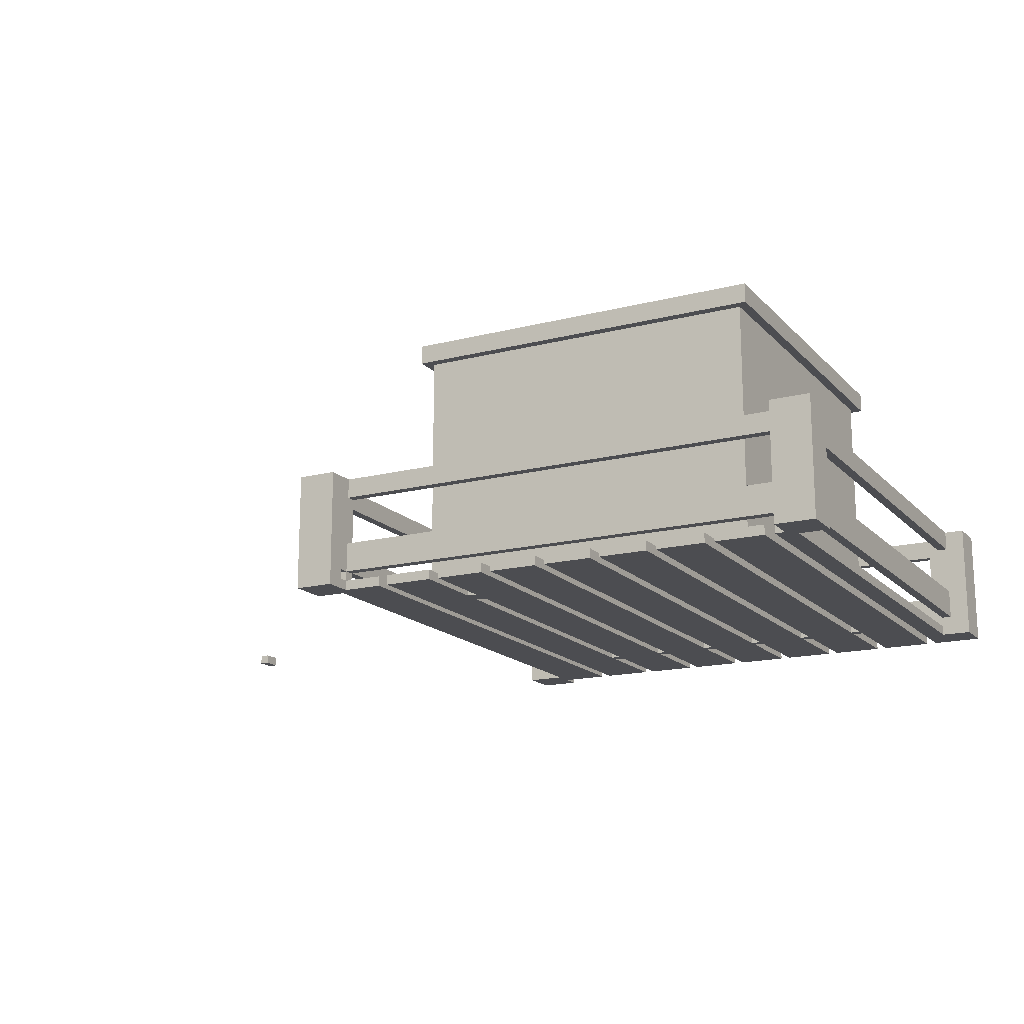
<metadata>
{"format":"obj","ext":"obj","renderer":"f3d","projection":"perspective","resolution":1024,"background":"white","views":[{"elev":-16.2,"azim":27.8,"up":"+Y"}]}
</metadata>
<code>
g untitled-1
v -63 63 -16
v -63 63 -18
v -63 64 -16
v -63 64 -18
v -27 59 -25
v -27 59 -29
v -27 71 -25
v -27 71 -29
v -26 59 30
v -26 59 26
v -26 71 30
v -26 71 26
v -25 62 26
v -25 62 -25
v -25 64 26
v -25 64 -25
v -25 69 26
v -25 69 -25
v -25 71 26
v -25 71 -25
v -23 59 26
v -23 59 -25
v -23 60 26
v -23 60 -25
v -18 86 19
v -18 86 -19
v -18 88 19
v -18 88 -19
v -17 59 27
v -17 59 -27
v -17 60 27
v -17 60 18
v -17 60 -18
v -17 60 -27
v -17 71 16
v -17 71 -16
v -17 84 16
v -17 84 -16
v -17 86 18
v -17 86 -18
v -11 59 27
v -11 59 19
v -11 59 17
v -11 59 -17
v -11 59 -18
v -11 59 -27
v -11 60 27
v -11 60 19
v -11 60 17
v -11 60 -17
v -11 60 -18
v -11 60 -27
v -5 59 27
v -5 59 -17
v -5 59 -18
v -5 59 -27
v -5 60 27
v -5 60 18
v -5 60 -17
v -5 60 -18
v -5 60 -27
v 1 59 27
v 1 59 -17
v 1 59 -18
v 1 59 -27
v 1 60 27
v 1 60 18
v 1 60 -17
v 1 60 -18
v 1 60 -27
v 7 59 27
v 7 59 -17
v 7 59 -18
v 7 59 -27
v 7 60 27
v 7 60 18
v 7 60 -17
v 7 60 -18
v 7 60 -27
v 13 59 27
v 13 59 -17
v 13 59 -18
v 13 59 -27
v 13 60 27
v 13 60 18
v 13 60 -17
v 13 60 -18
v 13 60 -27
v 17 61 -16
v 17 61 -17
v 17 62 17
v 17 62 16
v 17 71 -17
v 17 84 17
v 17 84 16
v 17 84 -16
v 17 84 -17
v 18 61 17
v 18 61 -16
v 18 62 17
v 18 62 16
v 18 71 16
v 18 71 -16
v 18 84 16
v 18 84 -16
v 19 59 27
v 19 59 -17
v 19 59 -18
v 19 59 -27
v 19 60 27
v 19 60 18
v 19 60 -17
v 19 60 -18
v 19 60 -27
v 19 87 18
v 19 87 -18
v 19 88 18
v 19 88 -18
v 25 59 27
v 25 59 -27
v 25 60 27
v 25 60 -27
v 26 59 30
v 26 59 27
v 26 60 27
v 26 60 26
v 26 60 -23
v 26 60 -26
v 26 61 27
v 26 61 26
v 26 61 -26
v 26 64 27
v 26 64 -26
v 26 64 -27
v 26 69 27
v 26 69 -26
v 26 69 -27
v 26 71 30
v 26 71 27
v 26 71 -23
v 26 71 -26
v 27 60 -26
v 27 60 -27
v 27 61 26
v 27 61 -23
v 27 61 -26
v 27 61 -27
v 27 64 27
v 27 64 26
v 27 64 -23
v 27 69 27
v 27 69 26
v 27 69 -23
v 27 71 26
v 27 71 -23
v -62 63 -16
v -62 63 -18
v -62 64 -16
v -62 64 -18
v -24 62 26
v -24 62 -25
v -24 64 26
v -24 64 -25
v -24 69 26
v -24 69 -25
v -24 71 26
v -24 71 -25
v -23 59 -27
v -23 59 -29
v -23 60 28
v -23 60 27
v -23 60 -25
v -23 60 -27
v -23 61 28
v -23 61 27
v -23 61 -26
v -23 61 -27
v -23 64 -26
v -23 64 -27
v -23 69 -26
v -23 69 -27
v -23 71 -25
v -23 71 -26
v -23 71 -27
v -23 71 -29
v -22 59 30
v -22 59 27
v -22 60 28
v -22 60 27
v -22 60 26
v -22 61 28
v -22 61 27
v -22 61 26
v -22 64 27
v -22 64 26
v -22 69 27
v -22 69 26
v -22 71 30
v -22 71 27
v -18 59 27
v -18 59 -27
v -18 60 27
v -18 60 -27
v -17 87 18
v -17 87 -18
v -17 88 18
v -17 88 -18
v -16 61 17
v -16 61 -16
v -16 62 17
v -16 62 16
v -16 71 16
v -16 71 -16
v -16 84 16
v -16 84 -16
v -15 61 -16
v -15 61 -17
v -15 62 17
v -15 62 16
v -15 71 -17
v -15 84 17
v -15 84 16
v -15 84 -16
v -15 84 -17
v -12 59 27
v -12 59 19
v -12 59 17
v -12 59 -17
v -12 59 -18
v -12 59 -27
v -12 60 27
v -12 60 19
v -12 60 17
v -12 60 -17
v -12 60 -18
v -12 60 -27
v -6 59 27
v -6 59 -17
v -6 59 -18
v -6 59 -27
v -6 60 27
v -6 60 18
v -6 60 -17
v -6 60 -18
v -6 60 -27
v 0 59 27
v 0 59 -17
v 0 59 -18
v 0 59 -27
v 0 60 27
v 0 60 18
v 0 60 -17
v 0 60 -18
v 0 60 -27
v 6 59 27
v 6 59 -17
v 6 59 -18
v 6 59 -27
v 6 60 27
v 6 60 18
v 6 60 -17
v 6 60 -18
v 6 60 -27
v 12 59 27
v 12 59 -17
v 12 59 -18
v 12 59 -27
v 12 60 27
v 12 60 18
v 12 60 -17
v 12 60 -18
v 12 60 -27
v 18 59 27
v 18 59 -17
v 18 59 -18
v 18 59 -27
v 18 60 27
v 18 60 18
v 18 60 -17
v 18 60 -18
v 18 60 -27
v 19 60 18
v 19 60 -18
v 19 71 16
v 19 71 -16
v 19 84 16
v 19 84 -16
v 19 86 18
v 19 86 -18
v 20 86 19
v 20 86 -19
v 20 88 19
v 20 88 -19
v 24 59 27
v 24 59 -27
v 24 60 27
v 24 60 -27
v 27 59 26
v 27 59 -23
v 27 60 26
v 27 60 -23
v 28 61 26
v 28 61 -23
v 28 64 26
v 28 64 -23
v 28 69 26
v 28 69 -23
v 28 71 26
v 28 71 -23
v 30 59 30
v 30 59 26
v 30 59 -23
v 30 59 -27
v 30 71 30
v 30 71 26
v 30 71 -23
v 30 71 -27
v -26 59 30
v -26 71 30
v -22 59 30
v -22 71 30
v 26 59 30
v 26 71 30
v 30 59 30
v 30 71 30
v -23 60 27
v -23 61 27
v -22 59 27
v -22 60 27
v -22 61 27
v -22 64 27
v -22 69 27
v -22 71 27
v -18 59 27
v -18 60 27
v -17 59 27
v -17 60 27
v -12 59 27
v -12 60 27
v -11 59 27
v -11 60 27
v -6 59 27
v -6 60 27
v -5 59 27
v -5 60 27
v 0 59 27
v 0 60 27
v 1 59 27
v 1 60 27
v 6 59 27
v 6 60 27
v 7 59 27
v 7 60 27
v 12 59 27
v 12 60 27
v 13 59 27
v 13 60 27
v 18 59 27
v 18 60 27
v 19 59 27
v 19 60 27
v 24 59 27
v 24 60 27
v 25 59 27
v 25 60 27
v 26 59 27
v 26 60 27
v 26 61 27
v 26 64 27
v 26 69 27
v 26 71 27
v -18 86 19
v -18 88 19
v -12 59 19
v -12 60 19
v -11 59 19
v -11 60 19
v 20 86 19
v 20 88 19
v -17 60 18
v -17 86 18
v -12 60 18
v -11 60 18
v -6 60 18
v -5 60 18
v 0 60 18
v 1 60 18
v 6 60 18
v 7 60 18
v 12 60 18
v 13 60 18
v 18 60 18
v 19 60 18
v 19 86 18
v -63 63 -16
v -63 64 -16
v -62 63 -16
v -62 64 -16
v -16 61 -16
v -16 71 -16
v -16 84 -16
v -15 61 -16
v -15 84 -16
v 17 61 -16
v 17 84 -16
v 18 61 -16
v 18 71 -16
v 18 84 -16
v -15 61 -17
v -15 71 -17
v -15 84 -17
v -12 59 -17
v -12 60 -17
v -11 59 -17
v -11 60 -17
v -6 59 -17
v -6 60 -17
v -5 59 -17
v -5 60 -17
v 0 59 -17
v 0 60 -17
v 1 59 -17
v 1 60 -17
v 6 59 -17
v 6 60 -17
v 7 59 -17
v 7 60 -17
v 12 59 -17
v 12 60 -17
v 13 59 -17
v 13 60 -17
v 17 61 -17
v 17 71 -17
v 17 84 -17
v 18 59 -17
v 18 60 -17
v 19 59 -17
v 19 60 -17
v -17 87 -18
v -17 88 -18
v 19 87 -18
v 19 88 -18
v 26 60 -23
v 26 71 -23
v 27 59 -23
v 27 60 -23
v 27 61 -23
v 27 64 -23
v 27 69 -23
v 27 71 -23
v 28 61 -23
v 28 64 -23
v 28 69 -23
v 28 71 -23
v 30 59 -23
v 30 71 -23
v -27 59 -25
v -27 71 -25
v -25 62 -25
v -25 64 -25
v -25 69 -25
v -25 71 -25
v -24 62 -25
v -24 64 -25
v -24 69 -25
v -24 71 -25
v -23 59 -25
v -23 60 -25
v -23 71 -25
v -23 61 -26
v -23 64 -26
v -23 69 -26
v -23 71 -26
v 26 61 -26
v 26 64 -26
v 26 69 -26
v 26 71 -26
v -23 60 28
v -23 61 28
v -22 60 28
v -22 61 28
v 26 64 27
v 26 69 27
v 27 64 27
v 27 69 27
v -26 59 26
v -26 71 26
v -25 62 26
v -25 64 26
v -25 69 26
v -25 71 26
v -24 62 26
v -24 64 26
v -24 69 26
v -24 71 26
v -23 59 26
v -23 60 26
v -22 60 26
v -22 61 26
v -22 64 26
v -22 69 26
v 26 60 26
v 26 61 26
v 27 59 26
v 27 60 26
v 27 61 26
v 27 64 26
v 27 69 26
v 27 71 26
v 28 61 26
v 28 64 26
v 28 69 26
v 28 71 26
v 30 59 26
v 30 71 26
v -17 87 18
v -17 88 18
v 19 87 18
v 19 88 18
v -16 61 17
v -16 62 17
v -15 62 17
v -15 84 17
v -12 59 17
v -12 60 17
v -11 59 17
v -11 60 17
v 17 62 17
v 17 84 17
v 18 61 17
v 18 62 17
v -16 62 16
v -16 71 16
v -16 84 16
v -15 62 16
v -15 84 16
v 17 62 16
v 17 84 16
v 18 62 16
v 18 71 16
v 18 84 16
v -63 63 -18
v -63 64 -18
v -62 63 -18
v -62 64 -18
v -17 60 -18
v -17 86 -18
v -15 71 -18
v -15 84 -18
v -12 59 -18
v -12 60 -18
v -11 59 -18
v -11 60 -18
v -6 59 -18
v -6 60 -18
v -5 59 -18
v -5 60 -18
v 0 59 -18
v 0 60 -18
v 1 59 -18
v 1 60 -18
v 6 59 -18
v 6 60 -18
v 7 59 -18
v 7 60 -18
v 12 59 -18
v 12 60 -18
v 13 59 -18
v 13 60 -18
v 17 71 -18
v 17 84 -18
v 18 59 -18
v 18 60 -18
v 19 59 -18
v 19 60 -18
v 19 86 -18
v -18 86 -19
v -18 88 -19
v 20 86 -19
v 20 88 -19
v 26 60 -26
v 26 61 -26
v 27 60 -26
v 27 61 -26
v -23 59 -27
v -23 60 -27
v -23 61 -27
v -23 64 -27
v -23 69 -27
v -23 71 -27
v -18 59 -27
v -18 60 -27
v -17 59 -27
v -17 60 -27
v -12 59 -27
v -12 60 -27
v -11 59 -27
v -11 60 -27
v -6 59 -27
v -6 60 -27
v -5 59 -27
v -5 60 -27
v 0 59 -27
v 0 60 -27
v 1 59 -27
v 1 60 -27
v 6 59 -27
v 6 60 -27
v 7 59 -27
v 7 60 -27
v 12 59 -27
v 12 60 -27
v 13 59 -27
v 13 60 -27
v 18 59 -27
v 18 60 -27
v 19 59 -27
v 19 60 -27
v 24 59 -27
v 24 60 -27
v 25 59 -27
v 25 60 -27
v 26 59 -27
v 26 60 -27
v 26 64 -27
v 26 69 -27
v 27 60 -27
v 27 61 -27
v 30 59 -27
v 30 71 -27
v -27 59 -29
v -27 71 -29
v -23 59 -29
v -23 71 -29
v -26 59 30
v -22 59 30
v 26 59 30
v 30 59 30
v -22 59 27
v -18 59 27
v -17 59 27
v -12 59 27
v -11 59 27
v -6 59 27
v -5 59 27
v 0 59 27
v 1 59 27
v 6 59 27
v 7 59 27
v 12 59 27
v 13 59 27
v 18 59 27
v 19 59 27
v 24 59 27
v 25 59 27
v 26 59 27
v -26 59 26
v -23 59 26
v -22 59 26
v 26 59 26
v 27 59 26
v 30 59 26
v -12 59 19
v -11 59 19
v -12 59 17
v -11 59 17
v -12 59 -17
v -11 59 -17
v -6 59 -17
v -5 59 -17
v 0 59 -17
v 1 59 -17
v 6 59 -17
v 7 59 -17
v 12 59 -17
v 13 59 -17
v 18 59 -17
v 19 59 -17
v -12 59 -18
v -11 59 -18
v -6 59 -18
v -5 59 -18
v 0 59 -18
v 1 59 -18
v 6 59 -18
v 7 59 -18
v 12 59 -18
v 13 59 -18
v 18 59 -18
v 19 59 -18
v 26 59 -23
v 27 59 -23
v 30 59 -23
v -27 59 -25
v -23 59 -25
v -23 59 -27
v -18 59 -27
v -17 59 -27
v -12 59 -27
v -11 59 -27
v -6 59 -27
v -5 59 -27
v 0 59 -27
v 1 59 -27
v 6 59 -27
v 7 59 -27
v 12 59 -27
v 13 59 -27
v 18 59 -27
v 19 59 -27
v 24 59 -27
v 25 59 -27
v 26 59 -27
v 30 59 -27
v -27 59 -29
v -23 59 -29
v -6 60 18
v -5 60 18
v 0 60 18
v 1 60 18
v 6 60 18
v 7 60 18
v 12 60 18
v 13 60 18
v 18 60 18
v 19 60 18
v -12 60 17
v -11 60 17
v -12 60 -17
v -11 60 -17
v -6 60 -17
v -5 60 -17
v 0 60 -17
v 1 60 -17
v 6 60 -17
v 7 60 -17
v 12 60 -17
v 13 60 -17
v 18 60 -17
v 19 60 -17
v -23 61 28
v -22 61 28
v -23 61 27
v -22 61 27
v 26 61 27
v -22 61 26
v 26 61 26
v 27 61 26
v 28 61 26
v 27 61 -23
v 28 61 -23
v -23 61 -26
v 26 61 -26
v 27 61 -26
v -23 61 -27
v 27 61 -27
v -25 62 26
v -24 62 26
v -16 62 17
v -15 62 17
v 17 62 17
v 18 62 17
v -16 62 16
v -15 62 16
v 17 62 16
v 18 62 16
v -25 62 -25
v -24 62 -25
v -63 63 -16
v -62 63 -16
v -63 63 -18
v -62 63 -18
v -22 69 27
v 26 69 27
v 27 69 27
v -25 69 26
v -24 69 26
v -22 69 26
v 27 69 26
v 28 69 26
v 27 69 -23
v 28 69 -23
v -25 69 -25
v -24 69 -25
v -23 69 -26
v 26 69 -26
v -23 69 -27
v 26 69 -27
v -15 84 17
v 17 84 17
v -16 84 16
v -15 84 16
v 17 84 16
v 18 84 16
v -16 84 -16
v -15 84 -16
v 17 84 -16
v 18 84 -16
v -15 84 -17
v 17 84 -17
v -18 86 19
v 20 86 19
v -17 86 18
v 19 86 18
v -17 86 -18
v 19 86 -18
v -18 86 -19
v 20 86 -19
v -23 60 28
v -22 60 28
v -23 60 27
v -22 60 27
v -18 60 27
v -17 60 27
v -12 60 27
v -11 60 27
v -6 60 27
v -5 60 27
v 0 60 27
v 1 60 27
v 6 60 27
v 7 60 27
v 12 60 27
v 13 60 27
v 18 60 27
v 19 60 27
v 24 60 27
v 25 60 27
v 26 60 27
v -23 60 26
v -22 60 26
v 26 60 26
v 27 60 26
v -12 60 19
v -11 60 19
v -17 60 18
v -12 60 18
v -11 60 18
v -6 60 18
v -5 60 18
v 0 60 18
v 1 60 18
v 6 60 18
v 7 60 18
v 12 60 18
v 13 60 18
v 18 60 18
v 19 60 18
v -17 60 -18
v -12 60 -18
v -11 60 -18
v -6 60 -18
v -5 60 -18
v 0 60 -18
v 1 60 -18
v 6 60 -18
v 7 60 -18
v 12 60 -18
v 13 60 -18
v 18 60 -18
v 19 60 -18
v 26 60 -23
v 27 60 -23
v -23 60 -25
v 26 60 -26
v 27 60 -26
v -23 60 -27
v -18 60 -27
v -17 60 -27
v -12 60 -27
v -11 60 -27
v -6 60 -27
v -5 60 -27
v 0 60 -27
v 1 60 -27
v 6 60 -27
v 7 60 -27
v 12 60 -27
v 13 60 -27
v 18 60 -27
v 19 60 -27
v 24 60 -27
v 25 60 -27
v 26 60 -27
v 27 60 -27
v -16 61 17
v 18 61 17
v -16 61 -16
v -15 61 -16
v 17 61 -16
v 18 61 -16
v -15 61 -17
v 17 61 -17
v -22 64 27
v 26 64 27
v 27 64 27
v -25 64 26
v -24 64 26
v -22 64 26
v 27 64 26
v 28 64 26
v -63 64 -16
v -62 64 -16
v -63 64 -18
v -62 64 -18
v 27 64 -23
v 28 64 -23
v -25 64 -25
v -24 64 -25
v -23 64 -26
v 26 64 -26
v -23 64 -27
v 26 64 -27
v -26 71 30
v -22 71 30
v 26 71 30
v 30 71 30
v -22 71 27
v 26 71 27
v -26 71 26
v -25 71 26
v -24 71 26
v 27 71 26
v 28 71 26
v 30 71 26
v 26 71 -23
v 27 71 -23
v 28 71 -23
v 30 71 -23
v -27 71 -25
v -25 71 -25
v -24 71 -25
v -23 71 -25
v -23 71 -26
v 26 71 -26
v -23 71 -27
v 30 71 -27
v -27 71 -29
v -23 71 -29
v -17 87 18
v 19 87 18
v -17 87 -18
v 19 87 -18
v -18 88 19
v 20 88 19
v -17 88 18
v 19 88 18
v -17 88 -18
v 19 88 -18
v -18 88 -19
v 20 88 -19
f 3 2 1
f 4 2 3
f 7 6 5
f 8 6 7
f 11 10 9
f 12 10 11
f 15 14 13
f 16 14 15
f 19 18 17
f 20 18 19
f 23 22 21
f 24 22 23
f 27 26 25
f 28 26 27
f 31 30 29
f 32 30 31
f 33 30 32
f 34 30 33
f 35 33 32
f 36 33 35
f 37 35 32
f 37 36 35
f 38 33 36
f 38 36 37
f 39 37 32
f 39 38 37
f 40 33 38
f 40 38 39
f 47 42 41
f 48 42 47
f 49 44 43
f 50 44 49
f 51 46 45
f 52 46 51
f 57 54 53
f 58 54 57
f 59 54 58
f 60 56 55
f 61 56 60
f 66 63 62
f 67 63 66
f 68 63 67
f 69 65 64
f 70 65 69
f 75 72 71
f 76 72 75
f 77 72 76
f 78 74 73
f 79 74 78
f 84 81 80
f 85 81 84
f 86 81 85
f 87 83 82
f 88 83 87
f 93 90 89
f 94 92 91
f 95 92 94
f 96 93 89
f 97 93 96
f 100 99 98
f 101 99 100
f 102 99 101
f 103 99 102
f 104 103 102
f 105 103 104
f 110 107 106
f 111 107 110
f 112 107 111
f 113 109 108
f 114 109 113
f 117 116 115
f 118 116 117
f 121 120 119
f 122 120 121
f 125 124 123
f 129 125 123
f 129 126 125
f 130 126 129
f 131 128 127
f 132 129 123
f 133 131 127
f 135 132 123
f 136 133 127
f 136 134 133
f 137 134 136
f 138 135 123
f 139 135 138
f 140 136 127
f 141 136 140
f 146 143 142
f 147 143 146
f 149 145 144
f 150 145 149
f 151 149 148
f 152 149 151
f 154 153 152
f 155 153 154
f 156 157 158
f 158 157 159
f 160 161 162
f 162 161 163
f 164 165 166
f 166 165 167
f 168 169 173
f 170 171 174
f 174 171 175
f 172 173 176
f 173 169 177
f 176 173 177
f 172 176 178
f 177 169 179
f 172 178 180
f 178 179 180
f 179 169 181
f 180 179 181
f 172 180 182
f 182 180 183
f 181 169 184
f 184 169 185
f 186 187 188
f 188 187 189
f 186 188 191
f 189 190 192
f 192 190 193
f 191 192 194
f 191 194 196
f 194 195 196
f 196 195 197
f 186 191 198
f 191 196 198
f 198 196 199
f 200 201 202
f 202 201 203
f 204 205 206
f 206 205 207
f 208 209 210
f 210 209 211
f 211 209 212
f 212 209 213
f 212 213 214
f 214 213 215
f 216 217 220
f 218 219 221
f 221 219 222
f 216 220 223
f 223 220 224
f 225 226 231
f 231 226 232
f 227 228 233
f 233 228 234
f 229 230 235
f 235 230 236
f 237 238 241
f 241 238 242
f 242 238 243
f 239 240 244
f 244 240 245
f 246 247 250
f 250 247 251
f 251 247 252
f 248 249 253
f 253 249 254
f 255 256 259
f 259 256 260
f 260 256 261
f 257 258 262
f 262 258 263
f 264 265 268
f 268 265 269
f 269 265 270
f 266 267 271
f 271 267 272
f 273 274 277
f 277 274 278
f 278 274 279
f 275 276 280
f 280 276 281
f 282 283 284
f 284 283 285
f 282 284 286
f 284 285 286
f 285 283 287
f 286 285 287
f 282 286 288
f 286 287 288
f 287 283 289
f 288 287 289
f 290 291 292
f 292 291 293
f 294 295 296
f 296 295 297
f 298 299 300
f 300 299 301
f 302 303 304
f 304 303 305
f 306 307 308
f 308 307 309
f 310 311 314
f 314 311 315
f 312 313 316
f 316 313 317
f 320 319 318
f 321 319 320
f 324 323 322
f 325 323 324
f 329 327 326
f 330 327 329
f 334 329 328
f 335 329 334
f 338 337 336
f 339 337 338
f 342 341 340
f 343 341 342
f 346 345 344
f 347 345 346
f 350 349 348
f 351 349 350
f 354 353 352
f 355 353 354
f 358 357 356
f 359 357 358
f 362 361 360
f 363 361 362
f 366 365 364
f 367 365 366
f 368 331 330
f 369 331 368
f 370 333 332
f 371 333 370
f 376 375 374
f 377 375 376
f 378 373 372
f 379 373 378
f 382 381 380
f 383 381 382
f 384 381 383
f 385 381 384
f 386 381 385
f 387 381 386
f 388 381 387
f 389 381 388
f 390 381 389
f 391 381 390
f 392 381 391
f 393 381 392
f 394 381 393
f 397 396 395
f 398 396 397
f 402 400 399
f 402 401 400
f 403 401 402
f 406 405 404
f 407 405 406
f 408 405 407
f 414 413 412
f 415 413 414
f 418 417 416
f 419 417 418
f 422 421 420
f 423 421 422
f 426 425 424
f 427 425 426
f 430 429 428
f 431 429 430
f 432 410 409
f 433 411 410
f 433 410 432
f 434 411 433
f 437 436 435
f 438 436 437
f 441 440 439
f 442 440 441
f 446 444 443
f 447 444 446
f 448 444 447
f 449 444 448
f 450 444 449
f 451 446 445
f 451 447 446
f 452 449 448
f 453 449 452
f 455 451 445
f 455 454 453
f 455 453 452
f 455 452 451
f 456 454 455
f 459 458 457
f 460 458 459
f 461 458 460
f 462 458 461
f 463 459 457
f 464 461 460
f 465 461 464
f 467 463 457
f 467 466 465
f 467 465 464
f 467 464 463
f 468 466 467
f 469 466 468
f 474 471 470
f 475 471 474
f 476 473 472
f 477 473 476
f 478 479 480
f 480 479 481
f 482 483 484
f 484 483 485
f 486 487 488
f 488 487 489
f 489 487 490
f 490 487 491
f 486 488 492
f 489 490 493
f 493 490 494
f 486 492 496
f 494 495 496
f 493 494 496
f 492 493 496
f 496 495 497
f 497 495 498
f 498 495 499
f 499 495 500
f 500 495 501
f 499 500 503
f 502 503 505
f 503 500 506
f 505 503 506
f 506 500 507
f 501 495 508
f 508 495 509
f 504 505 510
f 505 506 510
f 507 508 511
f 511 508 512
f 504 510 514
f 512 513 514
f 511 512 514
f 510 511 514
f 514 513 515
f 516 517 518
f 518 517 519
f 520 521 522
f 524 525 526
f 526 525 527
f 520 522 528
f 522 523 528
f 528 523 529
f 520 528 530
f 530 528 531
f 532 533 535
f 533 534 535
f 535 534 536
f 537 538 539
f 539 538 540
f 540 538 541
f 542 543 544
f 544 543 545
f 546 547 548
f 548 547 549
f 546 548 551
f 550 551 552
f 551 548 553
f 552 551 553
f 553 548 555
f 554 555 556
f 555 548 557
f 556 555 557
f 557 548 559
f 558 559 560
f 559 548 561
f 560 559 561
f 561 548 563
f 562 563 564
f 563 548 565
f 564 563 565
f 565 548 567
f 566 567 568
f 567 548 569
f 568 567 569
f 548 549 570
f 569 548 570
f 549 547 571
f 570 549 571
f 569 570 573
f 570 571 573
f 572 573 574
f 573 571 575
f 574 573 575
f 571 547 576
f 575 571 576
f 577 578 579
f 579 578 580
f 581 582 583
f 583 582 584
f 585 586 591
f 591 586 592
f 593 594 595
f 595 594 596
f 597 598 599
f 599 598 600
f 601 602 603
f 603 602 604
f 605 606 607
f 607 606 608
f 609 610 611
f 611 610 612
f 613 614 615
f 615 614 616
f 617 618 619
f 619 618 620
f 621 622 623
f 623 622 624
f 587 588 625
f 589 590 626
f 623 624 627
f 587 625 628
f 625 626 628
f 623 627 629
f 627 628 629
f 628 626 630
f 629 628 630
f 626 590 630
f 631 632 633
f 633 632 634
f 639 636 635
f 656 638 637
f 657 639 635
f 658 639 657
f 659 640 639
f 659 639 658
f 660 656 655
f 660 638 656
f 661 638 660
f 662 638 661
f 663 642 641
f 664 644 643
f 665 663 641
f 665 664 663
f 666 644 664
f 666 664 665
f 667 665 641
f 668 644 666
f 669 644 668
f 670 646 645
f 671 646 670
f 672 648 647
f 673 648 672
f 674 650 649
f 675 650 674
f 676 652 651
f 677 652 676
f 678 654 653
f 679 667 641
f 679 668 667
f 680 669 668
f 680 668 679
f 681 670 669
f 681 669 680
f 682 671 670
f 682 670 681
f 683 672 671
f 683 671 682
f 684 673 672
f 684 672 683
f 685 674 673
f 685 673 684
f 686 675 674
f 686 674 685
f 687 676 675
f 687 675 686
f 688 677 676
f 688 676 687
f 689 678 677
f 689 677 688
f 690 654 678
f 690 678 689
f 691 661 660
f 691 660 655
f 692 661 691
f 695 659 658
f 696 659 695
f 696 695 694
f 697 640 659
f 697 659 696
f 698 679 641
f 699 679 698
f 700 681 680
f 701 681 700
f 702 683 682
f 703 683 702
f 704 685 684
f 705 685 704
f 706 687 686
f 707 687 706
f 708 689 688
f 709 689 708
f 710 654 690
f 711 654 710
f 712 691 655
f 713 693 692
f 713 691 712
f 713 692 691
f 714 693 713
f 715 696 694
f 716 696 715
f 729 728 727
f 730 728 729
f 731 718 717
f 732 718 731
f 733 720 719
f 734 720 733
f 735 722 721
f 736 722 735
f 737 724 723
f 738 724 737
f 739 726 725
f 740 726 739
f 743 742 741
f 744 742 743
f 746 745 744
f 747 745 746
f 750 749 748
f 751 749 750
f 755 753 752
f 755 754 753
f 756 754 755
f 763 760 759
f 764 760 763
f 765 762 761
f 766 762 765
f 767 758 757
f 768 758 767
f 771 770 769
f 772 770 771
f 778 774 773
f 778 775 774
f 779 775 778
f 781 780 779
f 782 780 781
f 783 777 776
f 784 777 783
f 787 786 785
f 788 786 787
f 792 790 789
f 793 790 792
f 795 792 791
f 795 794 793
f 795 793 792
f 796 794 795
f 797 794 796
f 798 794 797
f 799 797 796
f 800 797 799
f 803 802 801
f 804 802 803
f 805 803 801
f 806 802 804
f 807 805 801
f 807 806 805
f 808 802 806
f 808 806 807
f 809 810 811
f 811 810 812
f 812 813 831
f 828 829 832
f 814 815 834
f 816 817 835
f 814 834 836
f 834 835 837
f 836 834 837
f 835 817 838
f 837 835 838
f 838 817 839
f 818 819 840
f 840 819 841
f 820 821 842
f 842 821 843
f 822 823 844
f 844 823 845
f 824 825 846
f 846 825 847
f 826 827 848
f 848 827 861
f 832 833 862
f 828 832 862
f 862 833 863
f 830 831 864
f 828 862 865
f 864 831 867
f 831 813 868
f 867 831 868
f 849 850 869
f 869 850 870
f 851 852 871
f 871 852 872
f 853 854 873
f 873 854 874
f 855 856 875
f 875 856 876
f 857 858 877
f 877 858 878
f 859 860 879
f 879 860 880
f 861 827 881
f 881 827 882
f 828 865 883
f 865 866 884
f 883 865 884
f 884 866 885
f 886 887 888
f 888 887 889
f 889 887 890
f 890 887 891
f 889 890 892
f 892 890 893
f 894 895 899
f 895 896 899
f 899 896 900
f 902 903 904
f 904 903 905
f 900 901 906
f 906 901 907
f 897 898 908
f 908 898 909
f 910 911 912
f 912 911 913
f 914 915 918
f 916 917 919
f 914 918 920
f 918 919 920
f 920 919 921
f 921 919 922
f 919 917 923
f 922 919 923
f 923 917 924
f 924 917 925
f 923 924 927
f 927 924 928
f 921 922 931
f 931 922 932
f 930 931 934
f 932 933 934
f 931 932 934
f 928 929 935
f 926 927 935
f 927 928 935
f 930 934 936
f 934 935 936
f 935 929 937
f 936 935 937
f 930 936 938
f 938 936 939
f 940 941 942
f 942 941 943
f 944 945 946
f 946 945 947
f 944 946 948
f 947 945 949
f 944 948 950
f 948 949 950
f 949 945 951
f 950 949 951

</code>
